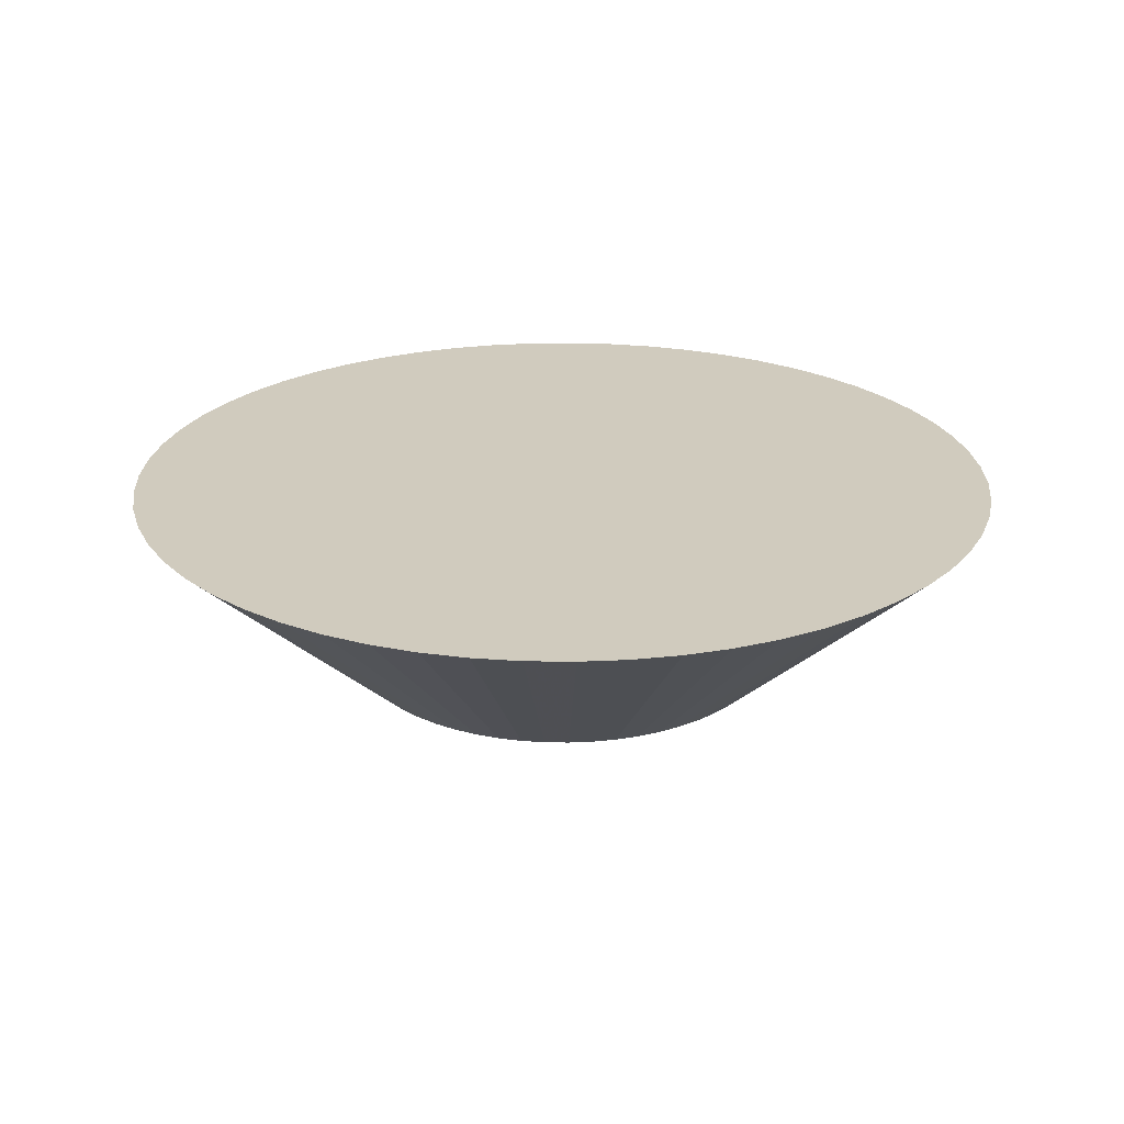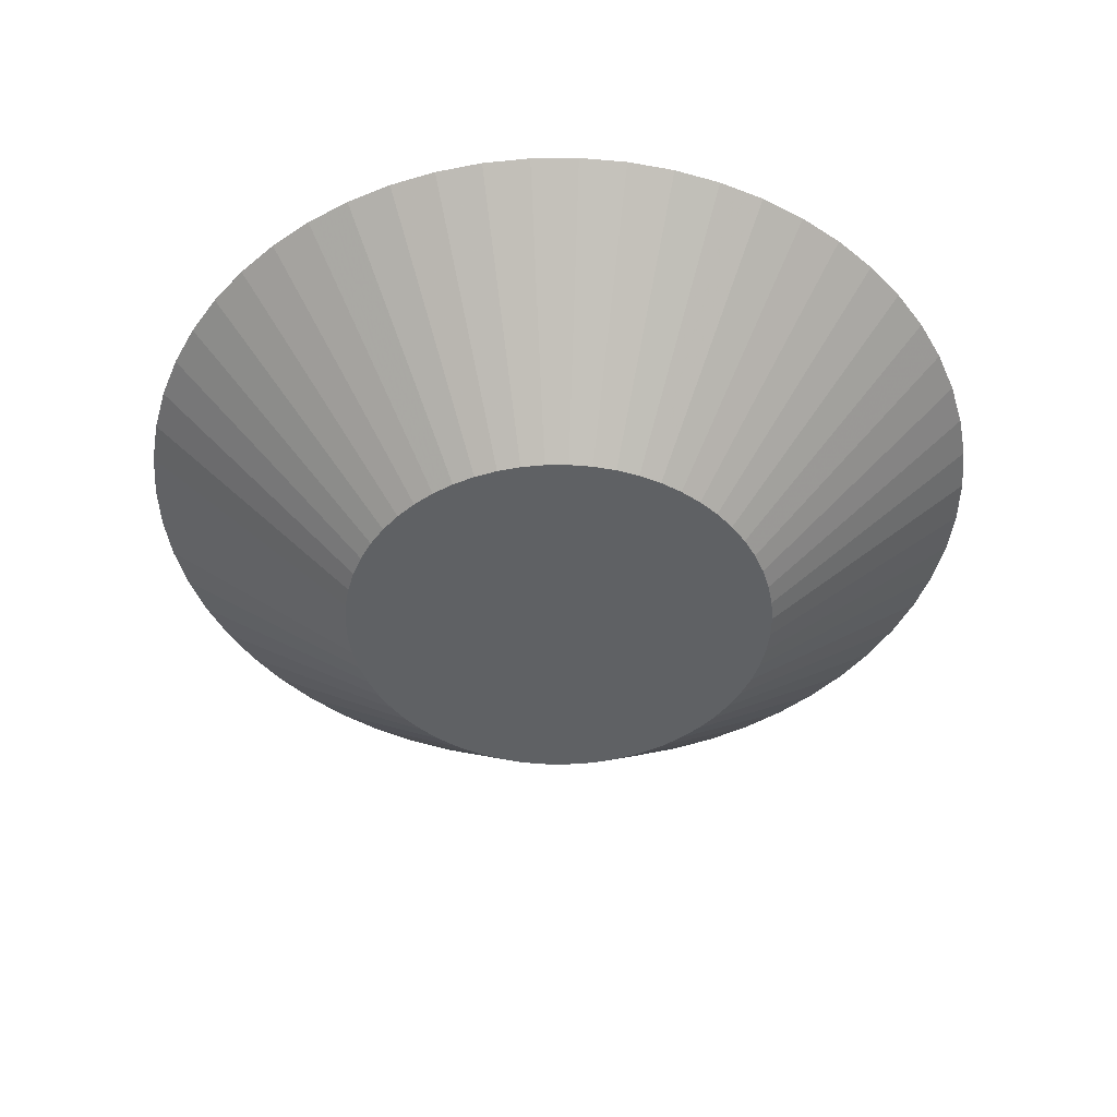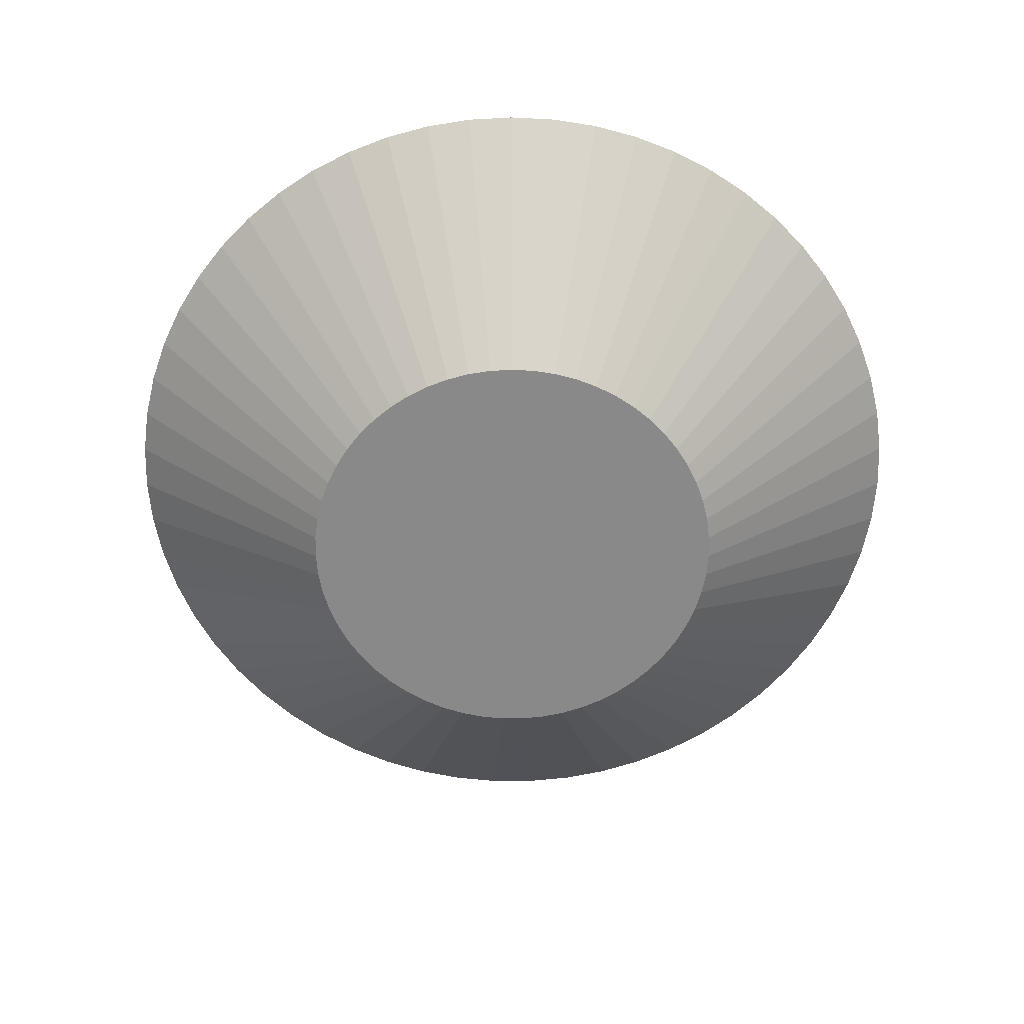
<metadata>
{"format":"obj","ext":"obj","renderer":"f3d","projection":"perspective","resolution":1024,"background":"white","views":[{"elev":23.6,"azim":-119.1,"up":"+Z"},{"elev":-46.1,"azim":-150.5,"up":"+Z"},{"elev":-63.3,"azim":145.0,"up":"+Z"}]}
</metadata>
<code>
v 4.795e-17 -1.367e-17 0.2178
v 4.795e-17 -1.367e-17 -0.2178
v 0.976 -1.367e-17 0.2178
v 0.9705 0.1037 0.2178
v 0.9539 0.2063 0.2178
v 0.9266 0.3065 0.2178
v 0.8888 0.4033 0.2178
v 0.8409 0.4955 0.2178
v 0.7834 0.5821 0.2178
v 0.7171 0.662 0.2178
v 0.6427 0.7345 0.2178
v 0.561 0.7987 0.2178
v 0.4729 0.8538 0.2178
v 0.3795 0.8992 0.2178
v 0.2818 0.9344 0.2178
v 0.1808 0.9591 0.2178
v 0.07787 0.9729 0.2178
v -0.02598 0.9756 0.2178
v -0.1295 0.9674 0.2178
v -0.2316 0.9481 0.2178
v -0.3311 0.9181 0.2178
v -0.4268 0.8777 0.2178
v -0.5177 0.8274 0.2178
v -0.6027 0.7677 0.2178
v -0.6809 0.6993 0.2178
v -0.7514 0.6229 0.2178
v -0.8133 0.5395 0.2178
v -0.8661 0.45 0.2178
v -0.909 0.3554 0.2178
v -0.9416 0.2568 0.2178
v -0.9636 0.1552 0.2178
v -0.9746 0.05194 0.2178
v -0.9746 -0.05194 0.2178
v -0.9636 -0.1552 0.2178
v -0.9416 -0.2568 0.2178
v -0.909 -0.3554 0.2178
v -0.8661 -0.45 0.2178
v -0.8133 -0.5395 0.2178
v -0.7514 -0.6229 0.2178
v -0.6809 -0.6993 0.2178
v -0.6027 -0.7677 0.2178
v -0.5177 -0.8274 0.2178
v -0.4268 -0.8777 0.2178
v -0.3311 -0.9181 0.2178
v -0.2316 -0.9481 0.2178
v -0.1295 -0.9674 0.2178
v -0.02598 -0.9756 0.2178
v 0.07787 -0.9729 0.2178
v 0.1808 -0.9591 0.2178
v 0.2818 -0.9344 0.2178
v 0.3795 -0.8992 0.2178
v 0.4729 -0.8538 0.2178
v 0.561 -0.7987 0.2178
v 0.6427 -0.7345 0.2178
v 0.7171 -0.662 0.2178
v 0.7834 -0.5821 0.2178
v 0.8409 -0.4955 0.2178
v 0.8888 -0.4033 0.2178
v 0.9266 -0.3065 0.2178
v 0.9539 -0.2063 0.2178
v 0.9705 -0.1037 0.2178
v 0.854 -1.367e-17 0.1089
v 0.8492 0.09077 0.1089
v 0.8347 0.1805 0.1089
v 0.8108 0.2682 0.1089
v 0.7777 0.3529 0.1089
v 0.7358 0.4335 0.1089
v 0.6855 0.5093 0.1089
v 0.6275 0.5793 0.1089
v 0.5624 0.6427 0.1089
v 0.4909 0.6988 0.1089
v 0.4138 0.747 0.1089
v 0.3321 0.7868 0.1089
v 0.2465 0.8176 0.1089
v 0.1582 0.8392 0.1089
v 0.06814 0.8513 0.1089
v -0.02273 0.8537 0.1089
v -0.1133 0.8464 0.1089
v -0.2027 0.8296 0.1089
v -0.2897 0.8034 0.1089
v -0.3735 0.768 0.1089
v -0.453 0.724 0.1089
v -0.5274 0.6717 0.1089
v -0.5958 0.6119 0.1089
v -0.6574 0.5451 0.1089
v -0.7116 0.4721 0.1089
v -0.7578 0.3938 0.1089
v -0.7954 0.311 0.1089
v -0.8239 0.2247 0.1089
v -0.8431 0.1358 0.1089
v -0.8528 0.04545 0.1089
v -0.8528 -0.04545 0.1089
v -0.8431 -0.1358 0.1089
v -0.8239 -0.2247 0.1089
v -0.7954 -0.311 0.1089
v -0.7578 -0.3938 0.1089
v -0.7116 -0.4721 0.1089
v -0.6574 -0.5451 0.1089
v -0.5958 -0.6119 0.1089
v -0.5274 -0.6717 0.1089
v -0.453 -0.724 0.1089
v -0.3735 -0.768 0.1089
v -0.2897 -0.8034 0.1089
v -0.2027 -0.8296 0.1089
v -0.1133 -0.8464 0.1089
v -0.02273 -0.8537 0.1089
v 0.06814 -0.8513 0.1089
v 0.1582 -0.8392 0.1089
v 0.2465 -0.8176 0.1089
v 0.3321 -0.7868 0.1089
v 0.4138 -0.747 0.1089
v 0.4909 -0.6988 0.1089
v 0.5624 -0.6427 0.1089
v 0.6275 -0.5793 0.1089
v 0.6855 -0.5093 0.1089
v 0.7358 -0.4335 0.1089
v 0.7777 -0.3529 0.1089
v 0.8108 -0.2682 0.1089
v 0.8347 -0.1805 0.1089
v 0.8492 -0.09077 0.1089
v 0.732 -1.367e-17 -9.276e-18
v 0.7278 0.07781 -9.276e-18
v 0.7155 0.1547 -9.276e-18
v 0.695 0.2299 -9.276e-18
v 0.6666 0.3025 -9.276e-18
v 0.6307 0.3716 -9.276e-18
v 0.5876 0.4365 -9.276e-18
v 0.5379 0.4965 -9.276e-18
v 0.482 0.5509 -9.276e-18
v 0.4207 0.599 -9.276e-18
v 0.3547 0.6403 -9.276e-18
v 0.2846 0.6744 -9.276e-18
v 0.2113 0.7008 -9.276e-18
v 0.1356 0.7193 -9.276e-18
v 0.0584 0.7297 -9.276e-18
v -0.01949 0.7317 -9.276e-18
v -0.09715 0.7255 -9.276e-18
v -0.1737 0.7111 -9.276e-18
v -0.2483 0.6886 -9.276e-18
v -0.3201 0.6583 -9.276e-18
v -0.3883 0.6205 -9.276e-18
v -0.452 0.5758 -9.276e-18
v -0.5107 0.5244 -9.276e-18
v -0.5635 0.4672 -9.276e-18
v -0.61 0.4046 -9.276e-18
v -0.6495 0.3375 -9.276e-18
v -0.6817 0.2666 -9.276e-18
v -0.7062 0.1926 -9.276e-18
v -0.7227 0.1164 -9.276e-18
v -0.731 0.03896 -9.276e-18
v -0.731 -0.03896 -9.276e-18
v -0.7227 -0.1164 -9.276e-18
v -0.7062 -0.1926 -9.276e-18
v -0.6817 -0.2666 -9.276e-18
v -0.6495 -0.3375 -9.276e-18
v -0.61 -0.4046 -9.276e-18
v -0.5635 -0.4672 -9.276e-18
v -0.5107 -0.5244 -9.276e-18
v -0.452 -0.5758 -9.276e-18
v -0.3883 -0.6205 -9.276e-18
v -0.3201 -0.6583 -9.276e-18
v -0.2483 -0.6886 -9.276e-18
v -0.1737 -0.7111 -9.276e-18
v -0.09715 -0.7255 -9.276e-18
v -0.01949 -0.7317 -9.276e-18
v 0.0584 -0.7297 -9.276e-18
v 0.1356 -0.7193 -9.276e-18
v 0.2113 -0.7008 -9.276e-18
v 0.2846 -0.6744 -9.276e-18
v 0.3547 -0.6403 -9.276e-18
v 0.4207 -0.599 -9.276e-18
v 0.482 -0.5509 -9.276e-18
v 0.5379 -0.4965 -9.276e-18
v 0.5876 -0.4365 -9.276e-18
v 0.6307 -0.3716 -9.276e-18
v 0.6666 -0.3025 -9.276e-18
v 0.695 -0.2299 -9.276e-18
v 0.7155 -0.1547 -9.276e-18
v 0.7278 -0.07781 -9.276e-18
v 0.61 -1.367e-17 -0.1089
v 0.6065 0.06484 -0.1089
v 0.5962 0.1289 -0.1089
v 0.5791 0.1916 -0.1089
v 0.5555 0.2521 -0.1089
v 0.5255 0.3097 -0.1089
v 0.4897 0.3638 -0.1089
v 0.4482 0.4138 -0.1089
v 0.4017 0.4591 -0.1089
v 0.3506 0.4992 -0.1089
v 0.2956 0.5336 -0.1089
v 0.2372 0.562 -0.1089
v 0.1761 0.584 -0.1089
v 0.113 0.5994 -0.1089
v 0.04867 0.6081 -0.1089
v -0.01624 0.6098 -0.1089
v -0.08096 0.6046 -0.1089
v -0.1448 0.5926 -0.1089
v -0.2069 0.5738 -0.1089
v -0.2668 0.5486 -0.1089
v -0.3236 0.5171 -0.1089
v -0.3767 0.4798 -0.1089
v -0.4256 0.437 -0.1089
v -0.4696 0.3893 -0.1089
v -0.5083 0.3372 -0.1089
v -0.5413 0.2813 -0.1089
v -0.5681 0.2221 -0.1089
v -0.5885 0.1605 -0.1089
v -0.6022 0.09703 -0.1089
v -0.6091 0.03247 -0.1089
v -0.6091 -0.03247 -0.1089
v -0.6022 -0.09703 -0.1089
v -0.5885 -0.1605 -0.1089
v -0.5681 -0.2221 -0.1089
v -0.5413 -0.2813 -0.1089
v -0.5083 -0.3372 -0.1089
v -0.4696 -0.3893 -0.1089
v -0.4256 -0.437 -0.1089
v -0.3767 -0.4798 -0.1089
v -0.3236 -0.5171 -0.1089
v -0.2668 -0.5486 -0.1089
v -0.2069 -0.5738 -0.1089
v -0.1448 -0.5926 -0.1089
v -0.08096 -0.6046 -0.1089
v -0.01624 -0.6098 -0.1089
v 0.04867 -0.6081 -0.1089
v 0.113 -0.5994 -0.1089
v 0.1761 -0.584 -0.1089
v 0.2372 -0.562 -0.1089
v 0.2956 -0.5336 -0.1089
v 0.3506 -0.4992 -0.1089
v 0.4017 -0.4591 -0.1089
v 0.4482 -0.4138 -0.1089
v 0.4897 -0.3638 -0.1089
v 0.5255 -0.3097 -0.1089
v 0.5555 -0.2521 -0.1089
v 0.5791 -0.1916 -0.1089
v 0.5962 -0.1289 -0.1089
v 0.6065 -0.06484 -0.1089
v 0.488 -1.367e-17 -0.2178
v 0.4852 0.05187 -0.2178
v 0.477 0.1032 -0.2178
v 0.4633 0.1533 -0.2178
v 0.4444 0.2016 -0.2178
v 0.4204 0.2477 -0.2178
v 0.3917 0.291 -0.2178
v 0.3586 0.331 -0.2178
v 0.3214 0.3673 -0.2178
v 0.2805 0.3993 -0.2178
v 0.2365 0.4269 -0.2178
v 0.1897 0.4496 -0.2178
v 0.1409 0.4672 -0.2178
v 0.09042 0.4795 -0.2178
v 0.03894 0.4864 -0.2178
v -0.01299 0.4878 -0.2178
v -0.06477 0.4837 -0.2178
v -0.1158 0.4741 -0.2178
v -0.1655 0.4591 -0.2178
v -0.2134 0.4389 -0.2178
v -0.2588 0.4137 -0.2178
v -0.3014 0.3838 -0.2178
v -0.3404 0.3496 -0.2178
v -0.3757 0.3115 -0.2178
v -0.4067 0.2698 -0.2178
v -0.433 0.225 -0.2178
v -0.4545 0.1777 -0.2178
v -0.4708 0.1284 -0.2178
v -0.4818 0.07762 -0.2178
v -0.4873 0.02597 -0.2178
v -0.4873 -0.02597 -0.2178
v -0.4818 -0.07762 -0.2178
v -0.4708 -0.1284 -0.2178
v -0.4545 -0.1777 -0.2178
v -0.433 -0.225 -0.2178
v -0.4067 -0.2698 -0.2178
v -0.3757 -0.3115 -0.2178
v -0.3404 -0.3496 -0.2178
v -0.3014 -0.3838 -0.2178
v -0.2588 -0.4137 -0.2178
v -0.2134 -0.4389 -0.2178
v -0.1655 -0.4591 -0.2178
v -0.1158 -0.4741 -0.2178
v -0.06477 -0.4837 -0.2178
v -0.01299 -0.4878 -0.2178
v 0.03894 -0.4864 -0.2178
v 0.09042 -0.4795 -0.2178
v 0.1409 -0.4672 -0.2178
v 0.1897 -0.4496 -0.2178
v 0.2365 -0.4269 -0.2178
v 0.2805 -0.3993 -0.2178
v 0.3214 -0.3673 -0.2178
v 0.3586 -0.331 -0.2178
v 0.3917 -0.291 -0.2178
v 0.4204 -0.2477 -0.2178
v 0.4444 -0.2016 -0.2178
v 0.4633 -0.1533 -0.2178
v 0.477 -0.1032 -0.2178
v 0.4852 -0.05187 -0.2178
f 1 3 4
f 2 240 239
f 1 4 5
f 2 241 240
f 1 5 6
f 2 242 241
f 1 6 7
f 2 243 242
f 1 7 8
f 2 244 243
f 1 8 9
f 2 245 244
f 1 9 10
f 2 246 245
f 1 10 11
f 2 247 246
f 1 11 12
f 2 248 247
f 1 12 13
f 2 249 248
f 1 13 14
f 2 250 249
f 1 14 15
f 2 251 250
f 1 15 16
f 2 252 251
f 1 16 17
f 2 253 252
f 1 17 18
f 2 254 253
f 1 18 19
f 2 255 254
f 1 19 20
f 2 256 255
f 1 20 21
f 2 257 256
f 1 21 22
f 2 258 257
f 1 22 23
f 2 259 258
f 1 23 24
f 2 260 259
f 1 24 25
f 2 261 260
f 1 25 26
f 2 262 261
f 1 26 27
f 2 263 262
f 1 27 28
f 2 264 263
f 1 28 29
f 2 265 264
f 1 29 30
f 2 266 265
f 1 30 31
f 2 267 266
f 1 31 32
f 2 268 267
f 1 32 33
f 2 269 268
f 1 33 34
f 2 270 269
f 1 34 35
f 2 271 270
f 1 35 36
f 2 272 271
f 1 36 37
f 2 273 272
f 1 37 38
f 2 274 273
f 1 38 39
f 2 275 274
f 1 39 40
f 2 276 275
f 1 40 41
f 2 277 276
f 1 41 42
f 2 278 277
f 1 42 43
f 2 279 278
f 1 43 44
f 2 280 279
f 1 44 45
f 2 281 280
f 1 45 46
f 2 282 281
f 1 46 47
f 2 283 282
f 1 47 48
f 2 284 283
f 1 48 49
f 2 285 284
f 1 49 50
f 2 286 285
f 1 50 51
f 2 287 286
f 1 51 52
f 2 288 287
f 1 52 53
f 2 289 288
f 1 53 54
f 2 290 289
f 1 54 55
f 2 291 290
f 1 55 56
f 2 292 291
f 1 56 57
f 2 293 292
f 1 57 58
f 2 294 293
f 1 58 59
f 2 295 294
f 1 59 60
f 2 296 295
f 1 60 61
f 2 297 296
f 1 61 3
f 2 239 297
f 62 4 3
f 62 63 4
f 63 5 4
f 63 64 5
f 64 6 5
f 64 65 6
f 65 7 6
f 65 66 7
f 66 8 7
f 66 67 8
f 67 9 8
f 67 68 9
f 68 10 9
f 68 69 10
f 69 11 10
f 69 70 11
f 70 12 11
f 70 71 12
f 71 13 12
f 71 72 13
f 72 14 13
f 72 73 14
f 73 15 14
f 73 74 15
f 74 16 15
f 74 75 16
f 75 17 16
f 75 76 17
f 76 18 17
f 76 77 18
f 77 19 18
f 77 78 19
f 78 20 19
f 78 79 20
f 79 21 20
f 79 80 21
f 80 22 21
f 80 81 22
f 81 23 22
f 81 82 23
f 82 24 23
f 82 83 24
f 83 25 24
f 83 84 25
f 84 26 25
f 84 85 26
f 85 27 26
f 85 86 27
f 86 28 27
f 86 87 28
f 87 29 28
f 87 88 29
f 88 30 29
f 88 89 30
f 89 31 30
f 89 90 31
f 90 32 31
f 90 91 32
f 91 33 32
f 91 92 33
f 92 34 33
f 92 93 34
f 93 35 34
f 93 94 35
f 94 36 35
f 94 95 36
f 95 37 36
f 95 96 37
f 96 38 37
f 96 97 38
f 97 39 38
f 97 98 39
f 98 40 39
f 98 99 40
f 99 41 40
f 99 100 41
f 100 42 41
f 100 101 42
f 101 43 42
f 101 102 43
f 102 44 43
f 102 103 44
f 103 45 44
f 103 104 45
f 104 46 45
f 104 105 46
f 105 47 46
f 105 106 47
f 106 48 47
f 106 107 48
f 107 49 48
f 107 108 49
f 108 50 49
f 108 109 50
f 109 51 50
f 109 110 51
f 110 52 51
f 110 111 52
f 111 53 52
f 111 112 53
f 112 54 53
f 112 113 54
f 113 55 54
f 113 114 55
f 114 56 55
f 114 115 56
f 115 57 56
f 115 116 57
f 116 58 57
f 116 117 58
f 117 59 58
f 117 118 59
f 118 60 59
f 118 119 60
f 119 61 60
f 119 120 61
f 120 3 61
f 120 62 3
f 121 63 62
f 121 122 63
f 122 64 63
f 122 123 64
f 123 65 64
f 123 124 65
f 124 66 65
f 124 125 66
f 125 67 66
f 125 126 67
f 126 68 67
f 126 127 68
f 127 69 68
f 127 128 69
f 128 70 69
f 128 129 70
f 129 71 70
f 129 130 71
f 130 72 71
f 130 131 72
f 131 73 72
f 131 132 73
f 132 74 73
f 132 133 74
f 133 75 74
f 133 134 75
f 134 76 75
f 134 135 76
f 135 77 76
f 135 136 77
f 136 78 77
f 136 137 78
f 137 79 78
f 137 138 79
f 138 80 79
f 138 139 80
f 139 81 80
f 139 140 81
f 140 82 81
f 140 141 82
f 141 83 82
f 141 142 83
f 142 84 83
f 142 143 84
f 143 85 84
f 143 144 85
f 144 86 85
f 144 145 86
f 145 87 86
f 145 146 87
f 146 88 87
f 146 147 88
f 147 89 88
f 147 148 89
f 148 90 89
f 148 149 90
f 149 91 90
f 149 150 91
f 150 92 91
f 150 151 92
f 151 93 92
f 151 152 93
f 152 94 93
f 152 153 94
f 153 95 94
f 153 154 95
f 154 96 95
f 154 155 96
f 155 97 96
f 155 156 97
f 156 98 97
f 156 157 98
f 157 99 98
f 157 158 99
f 158 100 99
f 158 159 100
f 159 101 100
f 159 160 101
f 160 102 101
f 160 161 102
f 161 103 102
f 161 162 103
f 162 104 103
f 162 163 104
f 163 105 104
f 163 164 105
f 164 106 105
f 164 165 106
f 165 107 106
f 165 166 107
f 166 108 107
f 166 167 108
f 167 109 108
f 167 168 109
f 168 110 109
f 168 169 110
f 169 111 110
f 169 170 111
f 170 112 111
f 170 171 112
f 171 113 112
f 171 172 113
f 172 114 113
f 172 173 114
f 173 115 114
f 173 174 115
f 174 116 115
f 174 175 116
f 175 117 116
f 175 176 117
f 176 118 117
f 176 177 118
f 177 119 118
f 177 178 119
f 178 120 119
f 178 179 120
f 179 62 120
f 179 121 62
f 180 122 121
f 180 181 122
f 181 123 122
f 181 182 123
f 182 124 123
f 182 183 124
f 183 125 124
f 183 184 125
f 184 126 125
f 184 185 126
f 185 127 126
f 185 186 127
f 186 128 127
f 186 187 128
f 187 129 128
f 187 188 129
f 188 130 129
f 188 189 130
f 189 131 130
f 189 190 131
f 190 132 131
f 190 191 132
f 191 133 132
f 191 192 133
f 192 134 133
f 192 193 134
f 193 135 134
f 193 194 135
f 194 136 135
f 194 195 136
f 195 137 136
f 195 196 137
f 196 138 137
f 196 197 138
f 197 139 138
f 197 198 139
f 198 140 139
f 198 199 140
f 199 141 140
f 199 200 141
f 200 142 141
f 200 201 142
f 201 143 142
f 201 202 143
f 202 144 143
f 202 203 144
f 203 145 144
f 203 204 145
f 204 146 145
f 204 205 146
f 205 147 146
f 205 206 147
f 206 148 147
f 206 207 148
f 207 149 148
f 207 208 149
f 208 150 149
f 208 209 150
f 209 151 150
f 209 210 151
f 210 152 151
f 210 211 152
f 211 153 152
f 211 212 153
f 212 154 153
f 212 213 154
f 213 155 154
f 213 214 155
f 214 156 155
f 214 215 156
f 215 157 156
f 215 216 157
f 216 158 157
f 216 217 158
f 217 159 158
f 217 218 159
f 218 160 159
f 218 219 160
f 219 161 160
f 219 220 161
f 220 162 161
f 220 221 162
f 221 163 162
f 221 222 163
f 222 164 163
f 222 223 164
f 223 165 164
f 223 224 165
f 224 166 165
f 224 225 166
f 225 167 166
f 225 226 167
f 226 168 167
f 226 227 168
f 227 169 168
f 227 228 169
f 228 170 169
f 228 229 170
f 229 171 170
f 229 230 171
f 230 172 171
f 230 231 172
f 231 173 172
f 231 232 173
f 232 174 173
f 232 233 174
f 233 175 174
f 233 234 175
f 234 176 175
f 234 235 176
f 235 177 176
f 235 236 177
f 236 178 177
f 236 237 178
f 237 179 178
f 237 238 179
f 238 121 179
f 238 180 121
f 239 181 180
f 239 240 181
f 240 182 181
f 240 241 182
f 241 183 182
f 241 242 183
f 242 184 183
f 242 243 184
f 243 185 184
f 243 244 185
f 244 186 185
f 244 245 186
f 245 187 186
f 245 246 187
f 246 188 187
f 246 247 188
f 247 189 188
f 247 248 189
f 248 190 189
f 248 249 190
f 249 191 190
f 249 250 191
f 250 192 191
f 250 251 192
f 251 193 192
f 251 252 193
f 252 194 193
f 252 253 194
f 253 195 194
f 253 254 195
f 254 196 195
f 254 255 196
f 255 197 196
f 255 256 197
f 256 198 197
f 256 257 198
f 257 199 198
f 257 258 199
f 258 200 199
f 258 259 200
f 259 201 200
f 259 260 201
f 260 202 201
f 260 261 202
f 261 203 202
f 261 262 203
f 262 204 203
f 262 263 204
f 263 205 204
f 263 264 205
f 264 206 205
f 264 265 206
f 265 207 206
f 265 266 207
f 266 208 207
f 266 267 208
f 267 209 208
f 267 268 209
f 268 210 209
f 268 269 210
f 269 211 210
f 269 270 211
f 270 212 211
f 270 271 212
f 271 213 212
f 271 272 213
f 272 214 213
f 272 273 214
f 273 215 214
f 273 274 215
f 274 216 215
f 274 275 216
f 275 217 216
f 275 276 217
f 276 218 217
f 276 277 218
f 277 219 218
f 277 278 219
f 278 220 219
f 278 279 220
f 279 221 220
f 279 280 221
f 280 222 221
f 280 281 222
f 281 223 222
f 281 282 223
f 282 224 223
f 282 283 224
f 283 225 224
f 283 284 225
f 284 226 225
f 284 285 226
f 285 227 226
f 285 286 227
f 286 228 227
f 286 287 228
f 287 229 228
f 287 288 229
f 288 230 229
f 288 289 230
f 289 231 230
f 289 290 231
f 290 232 231
f 290 291 232
f 291 233 232
f 291 292 233
f 292 234 233
f 292 293 234
f 293 235 234
f 293 294 235
f 294 236 235
f 294 295 236
f 295 237 236
f 295 296 237
f 296 238 237
f 296 297 238
f 297 180 238
f 297 239 180

</code>
